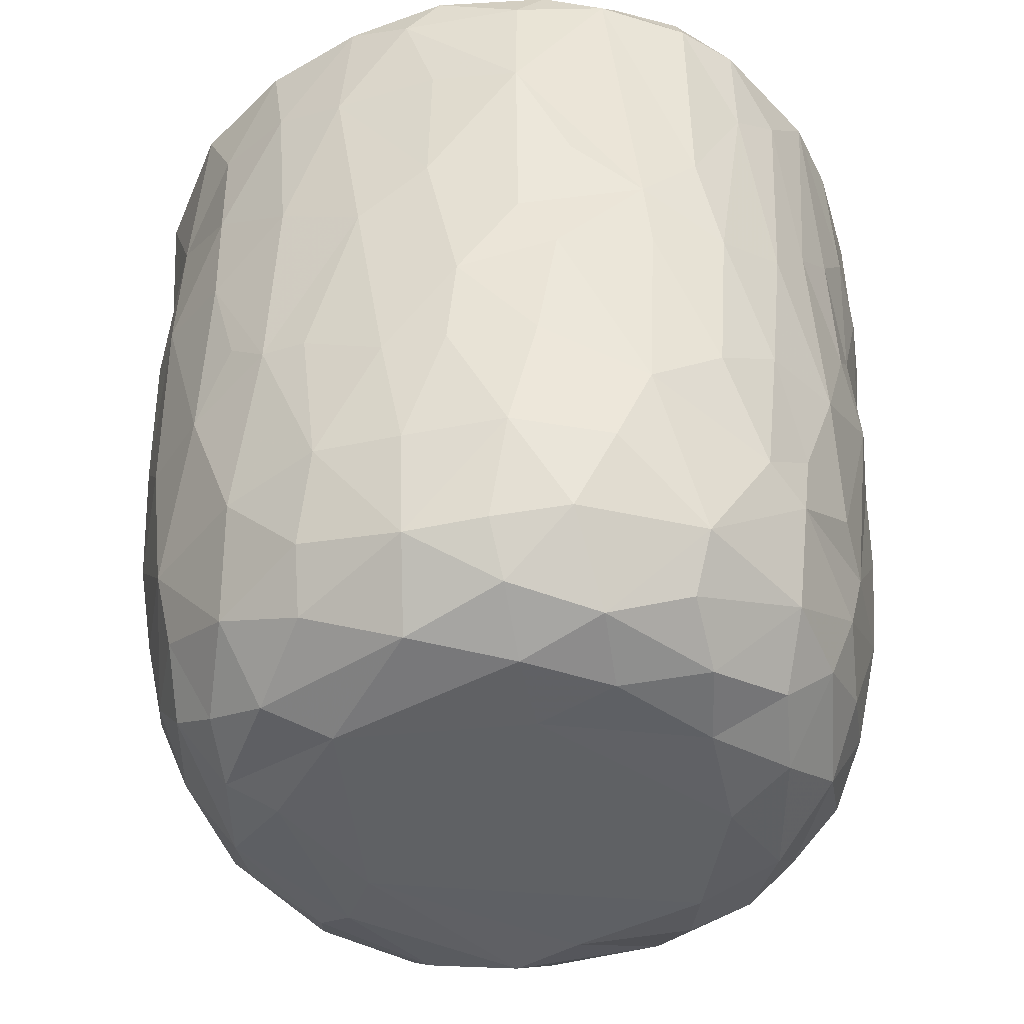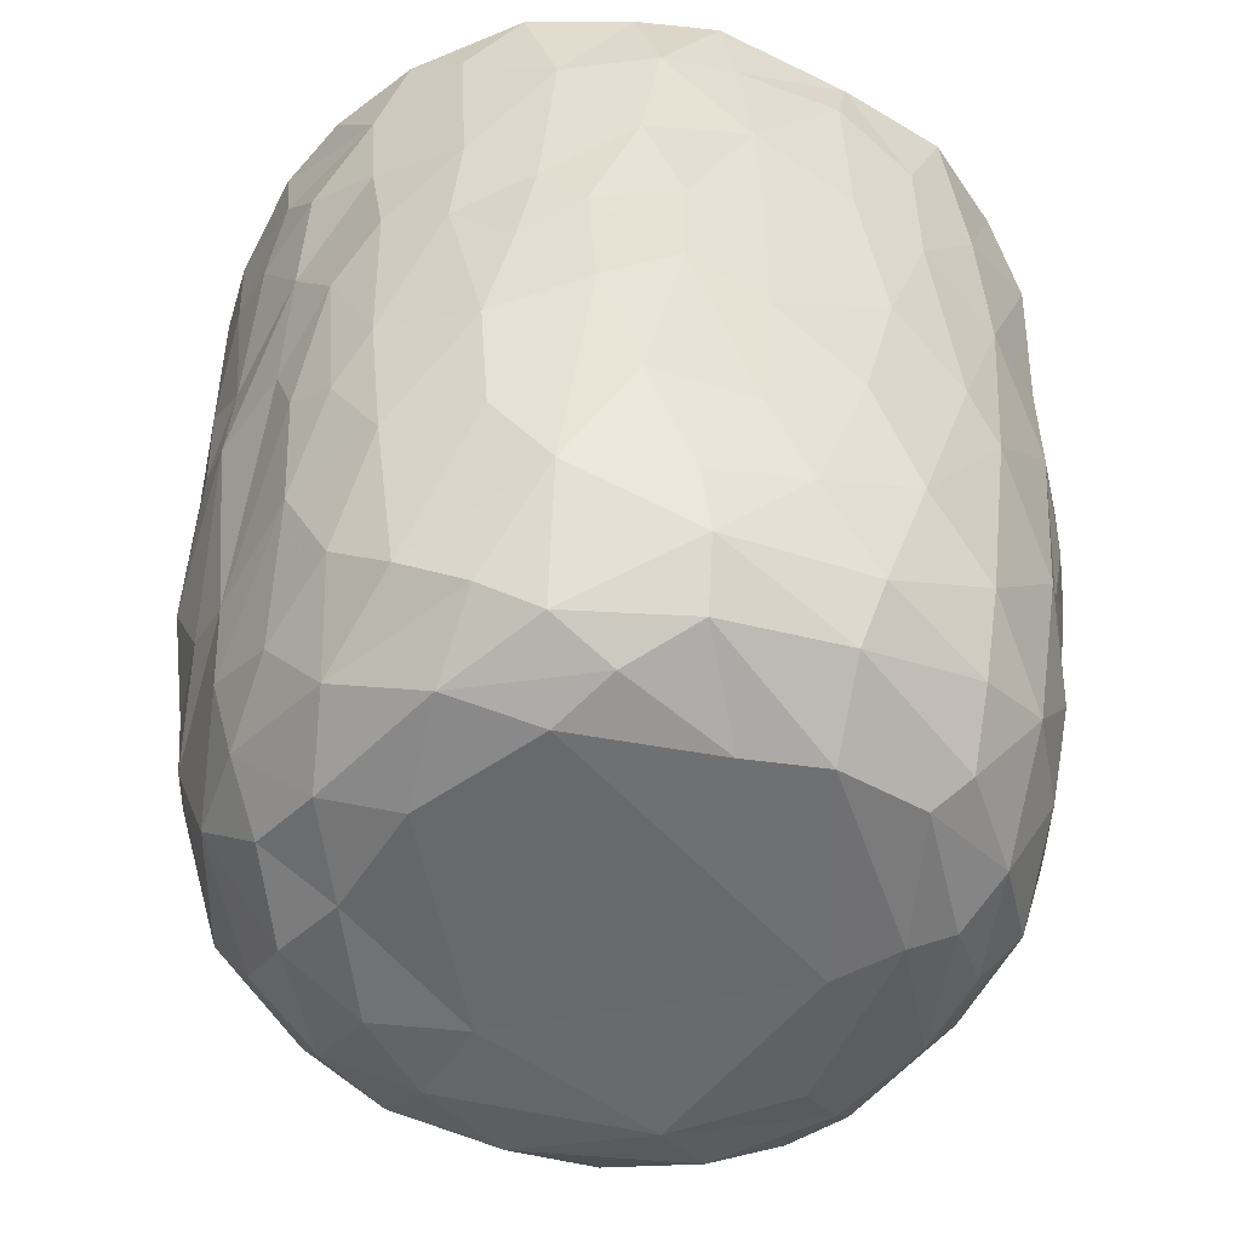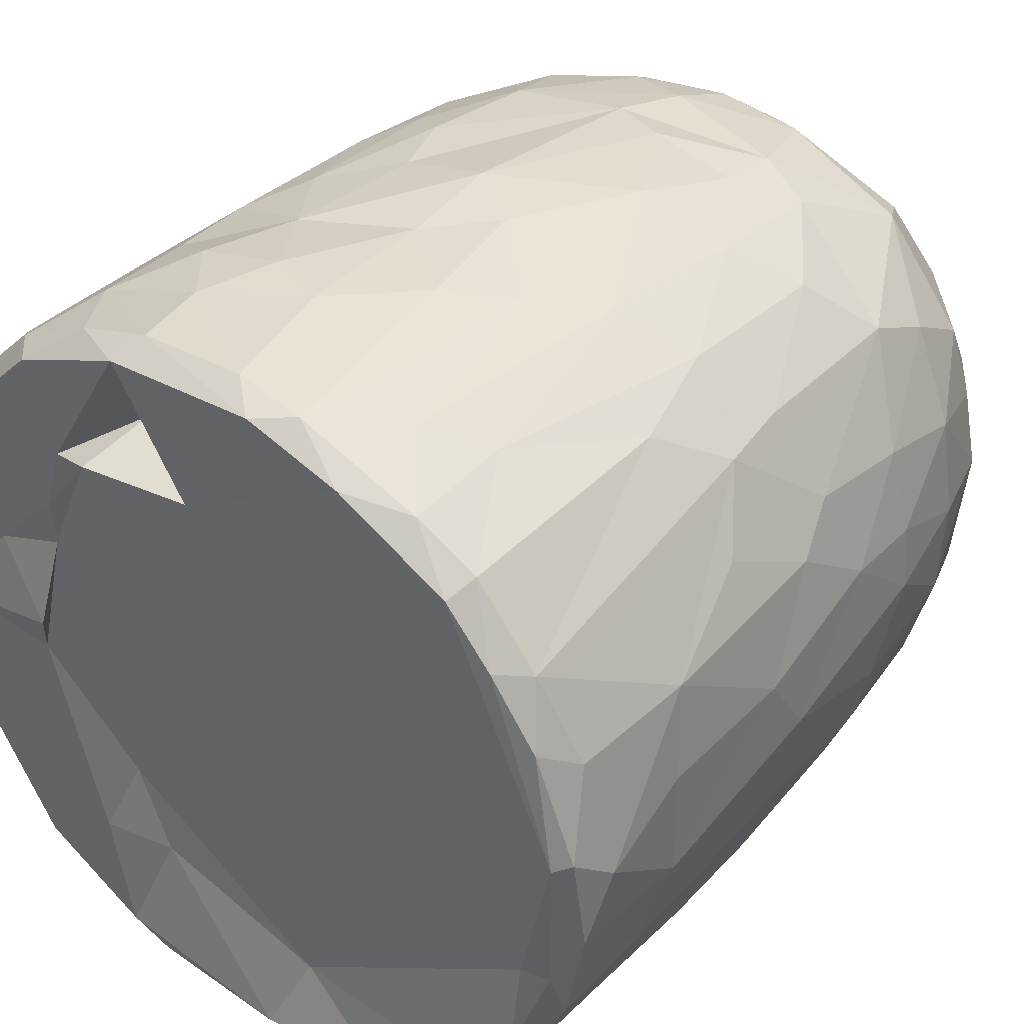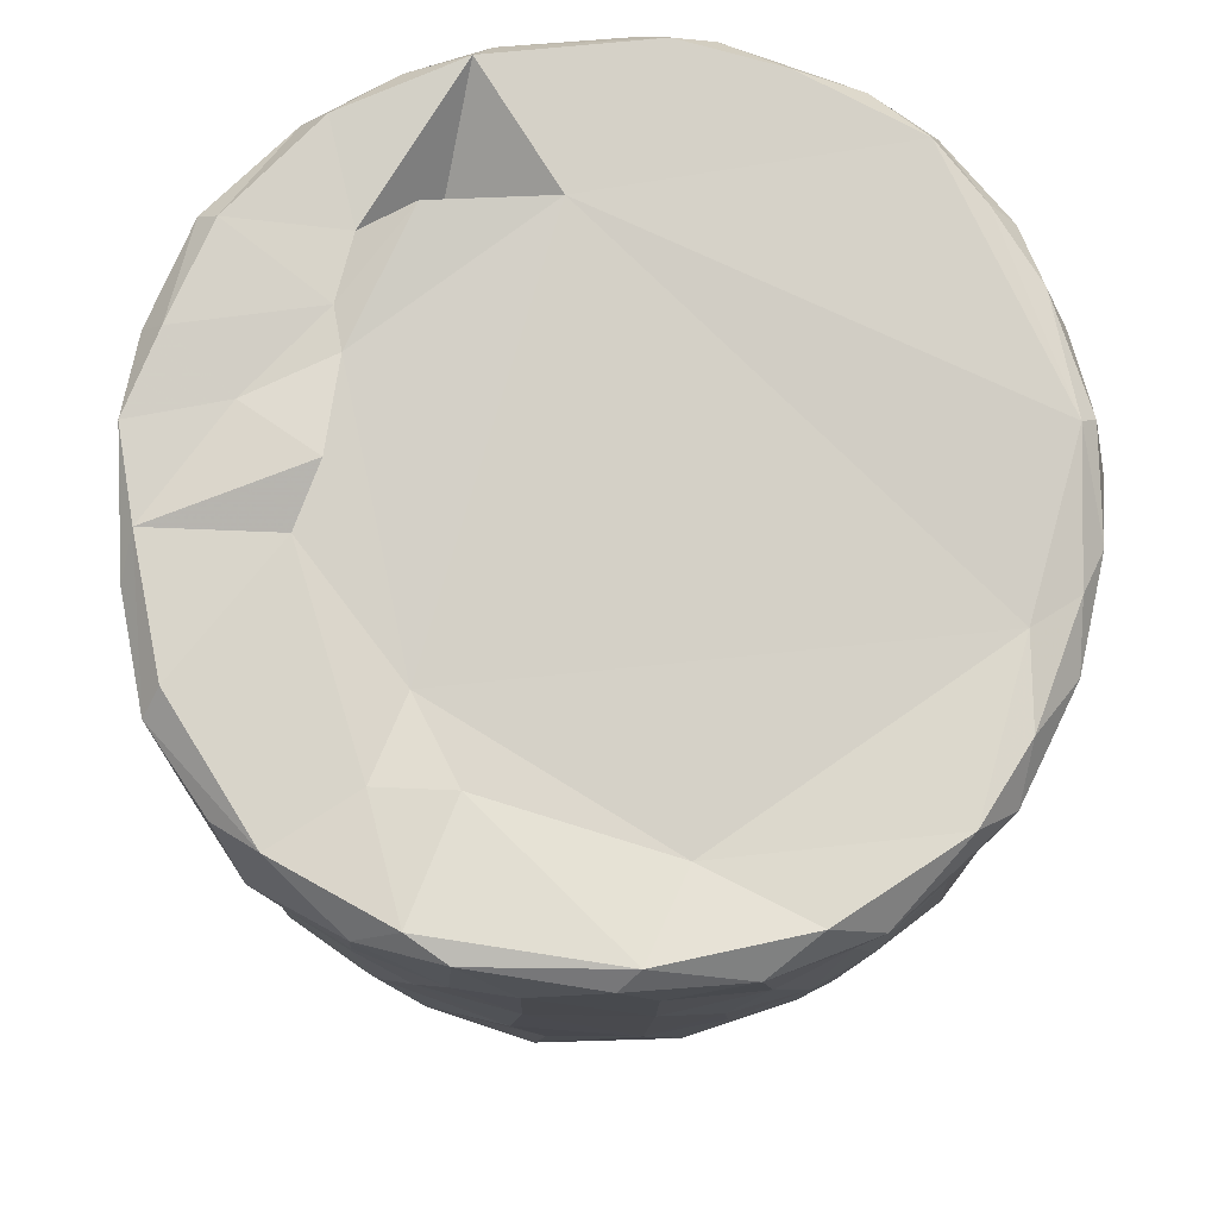
<metadata>
{"format":"obj","ext":"obj","renderer":"f3d","projection":"perspective","resolution":1024,"background":"white","views":[{"elev":-45.3,"azim":-69.8,"up":"+Y"},{"elev":-53.1,"azim":67.1,"up":"+Y"},{"elev":37.7,"azim":-141.9,"up":"+Z"},{"elev":77.2,"azim":179.5,"up":"+Y"}]}
</metadata>
<code>
v 0.1369 -0.06004 -0.9049
v 0.1636 -0.1951 -0.9075
v -0.06528 0.07846 -0.9185
v 0.2041 0.2177 -0.9064
v 0.1719 0.4605 -0.9044
v -0.08517 0.5112 -0.9155
v -0.2264 0.3128 -0.8936
v 0.1654 0.8131 -0.9068
v -0.08793 0.819 -0.9147
v -0.3106 0.5312 -0.8686
v 0.2997 0.7379 -0.8789
v -0.009122 0.9504 -0.9122
v -0.2691 0.9331 -0.8934
v -0.004669 -0.4077 -0.8799
v 0.1641 -0.5718 -0.8388
v -0.1636 -0.5781 -0.8481
v -0.1517 -0.2482 -0.8966
v -0.4078 -0.2982 -0.8112
v -0.243 0.02923 -0.8802
v 0.386 0.02692 -0.8477
v -0.4024 0.2295 -0.8398
v 0.3783 0.5149 -0.8506
v 0.2831 0.9773 -0.8663
v -0.05553 0.9911 -0.8749
v -0.3622 -0.5135 -0.7911
v 0.3183 -0.3525 -0.8283
v -0.471 -0.02022 -0.7958
v 0.4711 0.2305 -0.8103
v 0.5024 0.4962 -0.7824
v -0.4638 0.576 -0.7954
v 0.4815 0.7235 -0.8039
v -0.4971 0.9229 -0.8071
v 0.4678 0.9293 -0.8137
v -0.3831 0.9914 -0.8075
v 0.3693 0.9928 -0.8061
v -0.1326 -0.7628 -0.7786
v 0.1514 -0.7893 -0.7779
v -0.3267 -0.6869 -0.7623
v 0.4745 -0.4704 -0.7429
v 0.5258 -0.1922 -0.728
v -0.6152 -0.2105 -0.6853
v 0.5193 -0.001096 -0.7675
v -0.5279 0.3022 -0.7734
v 0.6774 0.7426 -0.6847
v 0.3903 -0.6773 -0.734
v -0.5966 -0.5389 -0.6525
v 0.6517 0.3524 -0.6784
v -0.642 0.5967 -0.6729
v 0.6224 0.9919 -0.6624
v -0.1469 0.9406 -0.6774
v -0.297 -0.9384 -0.5829
v -0.4025 -0.816 -0.6673
v -0.07134 -0.9318 -0.6638
v 0.09693 -0.8871 -0.699
v 0.3618 -0.885 -0.6275
v -0.5338 -0.695 -0.6374
v 0.5806 -0.6963 -0.6071
v 0.642 -0.3251 -0.6436
v 0.6633 0.09137 -0.6684
v -0.6685 0.2452 -0.6659
v -0.7396 0.9175 -0.5871
v -0.6542 0.9961 -0.6345
v 0.4356 0.9822 -0.5432
v 0.7214 0.9409 -0.5975
v 0.2403 -0.9552 -0.5777
v -0.4614 -0.8854 -0.5507
v -0.7604 -0.2359 -0.513
v 0.7908 0.2876 -0.5078
v -0.7665 0.9587 -0.2576
v 0.2669 0.9493 -0.5463
v 0.1971 -0.9918 -0.4876
v 0.5492 -0.8948 -0.4619
v 0.7893 -0.148 -0.4746
v -0.8062 0.1823 -0.4755
v -0.7941 0.7182 -0.4944
v 0.3608 0.9392 -0.3579
v -0.2232 -0.9869 -0.4839
v -0.6551 -0.7904 -0.4473
v 0.7449 -0.5782 -0.4385
v -0.8091 0.4429 -0.4809
v 0.8195 0.5937 -0.4728
v -0.7639 0.9893 -0.4633
v 0.4881 -0.9587 -0.3955
v -0.5161 -0.943 -0.3991
v 0.6674 -0.7673 -0.4404
v -0.8232 -0.08466 -0.4014
v 0.847 0.9392 -0.4088
v -0.7712 -0.5579 -0.3951
v 0.07635 -1.002 -0.3855
v -0.4231 -0.9962 -0.2635
v -0.8592 -0.1782 -0.2985
v 0.8345 -0.0676 -0.3853
v 0.8783 0.3582 -0.3071
v -0.8594 0.9294 -0.3459
v 0.8088 0.9921 -0.3576
v 0.7135 -0.8685 -0.1555
v 0.8325 -0.4704 -0.262
v 0.5351 -0.988 -0.1857
v -0.682 -0.8678 -0.2416
v -0.7707 -0.7369 -0.217
v -0.886 0.2908 -0.269
v 0.8815 0.6735 -0.3047
v -0.8781 0.7026 -0.3069
v 0.5771 0.9771 -0.07212
v 0.7838 -0.7365 -0.184
v -0.8437 -0.5399 -0.1574
v 0.8837 -0.2706 -0.1309
v 0.8914 0.04503 -0.2023
v 0.8939 0.931 -0.1579
v 0.07369 0.988 0.5732
v -0.9133 0.9362 -0.1046
v -0.8629 0.9846 -0.2022
v 0.4913 -0.9899 -0.01325
v -0.6267 -0.9496 -0.01765
v 0.9143 0.3858 -0.1334
v -0.9161 0.6335 -0.1265
v 0.867 0.9785 -0.05847
v -0.879 -0.2055 -0.1835
v -0.9147 0.1571 -0.05266
v 0.9157 0.7743 -0.1226
v -0.3098 -0.9904 0.1693
v -0.7767 -0.7909 0.03339
v 0.8422 -0.5874 -0.02761
v -0.8864 -0.3069 0.01381
v -0.8721 0.9986 0.1214
v 0.427 -0.9948 0.3137
v 0.9004 -0.1285 0.07356
v 0.9231 0.4959 0.09305
v 0.5165 1.03 0.05695
v -0.5069 -0.9844 0.2009
v 0.7786 -0.7659 0.1546
v 0.8687 -0.4326 0.08011
v 0.9133 0.2138 0.07615
v -0.9117 0.2745 0.1185
v -0.9303 0.8671 0.05312
v 0.4884 0.9828 0.2707
v 0.6914 -0.8944 0.1269
v -0.6635 -0.8967 0.2237
v -0.844 -0.5669 0.05254
v 0.8122 -0.636 0.1904
v -0.9138 0.63 0.1247
v -0.9046 0.9672 0.1329
v 0.9111 0.7782 0.116
v 0.5685 -0.9592 0.247
v -0.8726 -0.3104 0.1635
v -0.8863 -0.09682 0.1901
v 0.8985 0.9811 0.1445
v 0.6843 0.9701 0.1862
v -0.7466 -0.7806 0.2201
v -0.8109 -0.5631 0.2864
v 0.8827 -0.02499 0.2397
v 0.8303 -0.3945 0.307
v -0.8622 0.1026 0.33
v 0.8923 0.2092 0.2363
v 0.9038 0.7233 0.2913
v 0.8781 0.4429 0.3246
v -0.8864 0.5916 0.3343
v -0.8697 0.8925 0.3305
v 0.8203 0.9931 0.3224
v -0.8234 -0.3045 0.3612
v 0.8684 0.9292 0.3335
v 0.5052 0.9764 0.3658
v -0.3684 -0.9908 0.3712
v 0.5999 -0.8975 0.3917
v -0.7012 -0.762 0.3949
v -0.5376 -0.9356 0.4041
v 0.1476 -0.9907 0.4732
v 0.7377 -0.6406 0.4364
v 0.8285 -0.1232 0.3992
v -0.824 -0.01998 0.4105
v 0.8262 0.1618 0.4194
v -0.8197 0.9823 0.3872
v -0.1204 -0.9789 0.5106
v -0.8194 0.3248 0.4472
v 0.8075 0.696 0.4852
v 0.3947 -0.9487 0.5178
v -0.7059 -0.5859 0.4984
v 0.6948 -0.4717 0.5567
v -0.7775 0.9267 0.5292
v -0.718 0.9921 0.5472
v 0.3457 1.011 0.5563
v 0.7225 0.9932 0.5353
v -0.2941 -0.9493 0.569
v 0.5593 -0.8301 0.5177
v 0.7146 -0.2047 0.585
v 0.7577 0.03516 0.5427
v -0.7293 0.1998 0.5949
v 0.7797 0.2716 0.509
v 0.7663 0.9463 0.551
v -0.6157 0.9978 0.6771
v -0.4529 -0.8709 0.5825
v -0.517 -0.7491 0.6421
v -0.694 -0.4148 0.5797
v 0.4667 0.9712 0.5118
v 0.07935 -0.9437 0.6327
v -0.7113 0.02956 0.6064
v 0.6717 0.1897 0.6535
v 0.6952 0.4294 0.6405
v 0.2646 -0.8592 0.6899
v 0.4929 -0.7592 0.6477
v -0.104 -0.8948 0.6835
v 0.5426 -0.4326 0.7126
v -0.6355 0.9269 0.7007
v -0.6301 0.365 0.7016
v 0.6818 0.8228 0.6568
v 0.3093 0.8437 0.6091
v 0.5188 0.9879 0.7402
v -0.2305 -0.7656 0.7613
v -0.5738 -0.282 0.7132
v 0.5506 0.282 0.7578
v 0.5778 0.9223 0.7411
v 0.3935 -0.651 0.742
v -0.4253 -0.4958 0.766
v -0.5734 0.1181 0.7415
v 0.546 -0.1168 0.7461
v -0.01658 -0.7825 0.7738
v -0.3017 -0.5407 0.8106
v -0.4381 -0.1784 0.8043
v 0.5203 0.5074 0.7797
v 0.5089 0.7464 0.7921
v -0.4917 0.6803 0.7899
v -0.5031 0.9424 0.7899
v -0.3553 1 0.8162
v 0.2466 0.9911 0.8537
v 0.1835 -0.7093 0.7832
v 0.3241 -0.4333 0.8177
v 0.4539 -0.222 0.79
v 0.003767 -0.6267 0.8291
v -0.2961 -0.3927 0.8263
v 0.3445 -0.1469 0.8404
v 0.4381 0.1644 0.8168
v -0.4107 0.1913 0.8322
v 0.3013 0.3679 0.861
v 0.367 0.5901 0.8671
v -0.3691 0.7783 0.8509
v 0.3857 0.928 0.8421
v 0.05311 -0.4623 0.8515
v -0.08956 -0.4034 0.8624
v -0.2322 -0.1498 0.884
v 0.2714 0.03515 0.8593
v -0.2853 0.331 0.8721
v 0.242 0.7469 0.8925
v -0.2181 0.9443 0.8961
v -0.1281 0.998 0.8826
v 0.06363 0.03342 0.9065
v -0.08937 0.1434 0.9006
v 0.04411 0.2815 0.8927
v -0.1453 0.4478 0.9009
v 0.174 0.5709 0.9056
v 0.2089 0.9249 0.8973
v -0.04964 0.9281 0.914
v 0.0161 0.6357 0.9165
f 1 2 3
f 1 3 4
f 3 5 4
f 3 6 5
f 7 6 3
f 6 8 5
f 9 6 10
f 6 9 8
f 11 5 8
f 8 9 12
f 9 13 12
f 14 2 15
f 16 17 14
f 14 17 2
f 17 18 19
f 19 3 17
f 17 3 2
f 2 1 20
f 20 1 4
f 19 21 7
f 7 3 19
f 5 22 4
f 10 6 7
f 11 22 5
f 10 13 9
f 8 12 23
f 8 23 11
f 24 12 13
f 12 24 23
f 16 14 15
f 25 18 16
f 15 2 26
f 18 17 16
f 2 20 26
f 27 19 18
f 27 21 19
f 20 4 28
f 4 22 28
f 21 10 7
f 29 28 22
f 30 10 21
f 31 22 11
f 30 13 10
f 32 13 30
f 11 33 31
f 23 33 11
f 34 13 32
f 34 24 13
f 35 33 23
f 24 35 23
f 36 16 37
f 16 15 37
f 38 16 36
f 38 25 16
f 39 26 40
f 27 18 41
f 26 20 40
f 20 42 40
f 20 28 42
f 27 43 21
f 30 21 43
f 31 29 22
f 29 31 44
f 37 15 45
f 25 38 46
f 39 45 15
f 26 39 15
f 29 47 28
f 30 43 48
f 47 29 44
f 48 32 30
f 31 33 44
f 44 33 49
f 49 33 35
f 34 50 24
f 51 52 53
f 52 36 53
f 53 36 37
f 53 37 54
f 52 38 36
f 37 45 55
f 46 38 56
f 57 45 39
f 18 25 46
f 58 39 40
f 42 28 59
f 60 43 27
f 59 28 47
f 61 32 48
f 32 62 34
f 63 49 35
f 37 55 54
f 57 55 45
f 52 56 38
f 39 58 57
f 18 46 41
f 59 40 42
f 41 60 27
f 48 43 60
f 64 44 49
f 62 32 61
f 62 50 34
f 54 65 53
f 55 65 54
f 66 56 52
f 40 59 58
f 41 67 60
f 59 47 68
f 68 47 44
f 62 69 50
f 50 70 24
f 70 35 24
f 35 70 63
f 65 71 53
f 66 52 51
f 57 72 55
f 41 46 67
f 73 58 59
f 60 67 74
f 75 61 48
f 76 70 50
f 77 51 53
f 78 56 66
f 46 56 78
f 58 79 57
f 58 73 79
f 73 59 68
f 48 80 75
f 44 81 68
f 44 64 81
f 62 61 82
f 82 69 62
f 50 69 76
f 77 53 71
f 55 83 65
f 72 83 55
f 66 84 78
f 85 72 57
f 86 74 67
f 80 48 60
f 80 60 74
f 64 87 81
f 49 87 64
f 84 66 51
f 78 88 46
f 88 67 46
f 89 77 71
f 51 90 84
f 90 51 77
f 83 71 65
f 79 85 57
f 91 86 67
f 73 68 92
f 68 81 93
f 94 61 75
f 61 94 82
f 70 76 63
f 87 49 95
f 96 72 85
f 73 97 79
f 68 93 92
f 98 89 71
f 78 84 99
f 78 100 88
f 91 67 88
f 92 97 73
f 91 74 86
f 80 74 101
f 102 93 81
f 80 103 75
f 87 102 81
f 76 104 63
f 83 98 71
f 96 83 72
f 96 85 105
f 85 79 105
f 79 97 105
f 106 91 88
f 92 107 97
f 91 101 74
f 93 108 92
f 80 101 103
f 103 94 75
f 87 109 102
f 110 76 69
f 63 104 49
f 98 83 96
f 99 100 78
f 106 88 100
f 92 108 107
f 111 94 103
f 82 94 112
f 89 90 77
f 113 89 98
f 99 84 114
f 102 115 93
f 103 101 116
f 95 117 87
f 117 109 87
f 112 69 82
f 91 106 118
f 119 91 118
f 119 101 91
f 115 108 93
f 109 120 102
f 111 112 94
f 49 104 95
f 104 117 95
f 114 84 90
f 116 101 119
f 115 102 120
f 103 116 111
f 89 121 90
f 99 122 100
f 97 123 105
f 97 107 123
f 118 106 124
f 111 125 112
f 126 121 89
f 113 126 89
f 122 99 114
f 122 106 100
f 108 127 107
f 124 119 118
f 120 128 115
f 125 69 112
f 129 117 104
f 90 130 114
f 131 96 105
f 107 132 123
f 115 127 108
f 115 133 127
f 134 116 119
f 135 111 116
f 110 136 76
f 136 104 76
f 121 130 90
f 113 98 137
f 96 137 98
f 122 114 138
f 105 123 131
f 106 122 139
f 139 124 106
f 132 140 123
f 141 116 134
f 141 135 116
f 142 111 135
f 109 143 120
f 111 142 125
f 136 129 104
f 144 113 137
f 96 131 137
f 140 131 123
f 145 124 139
f 107 127 132
f 128 133 115
f 138 114 130
f 146 124 145
f 124 146 119
f 134 119 146
f 120 143 128
f 109 147 143
f 109 117 147
f 148 117 129
f 138 149 122
f 122 150 139
f 127 151 132
f 133 151 127
f 148 147 117
f 126 113 144
f 150 122 149
f 145 139 150
f 132 152 140
f 152 132 151
f 153 134 146
f 133 154 151
f 147 155 143
f 136 148 129
f 154 128 156
f 133 128 154
f 157 141 134
f 156 128 155
f 155 128 143
f 157 135 141
f 158 142 135
f 148 159 147
f 160 145 150
f 157 134 153
f 158 135 157
f 147 161 155
f 136 162 148
f 163 130 121
f 164 144 137
f 138 165 149
f 164 137 131
f 165 150 149
f 160 146 145
f 159 161 147
f 125 110 69
f 162 159 148
f 163 166 130
f 167 121 126
f 138 130 166
f 168 164 131
f 168 131 140
f 151 169 152
f 170 146 160
f 153 146 170
f 154 156 171
f 172 142 158
f 142 172 125
f 173 163 121
f 152 168 140
f 154 171 151
f 174 157 153
f 175 156 155
f 175 155 161
f 176 167 126
f 176 126 144
f 164 176 144
f 165 138 166
f 177 150 165
f 169 168 152
f 169 178 168
f 151 171 169
f 179 158 157
f 172 180 125
f 181 136 110
f 162 182 159
f 167 173 121
f 183 166 163
f 164 168 184
f 177 160 150
f 178 169 185
f 186 169 171
f 153 170 187
f 153 187 174
f 156 188 171
f 175 188 156
f 161 189 175
f 189 159 182
f 189 161 159
f 180 190 125
f 181 162 136
f 163 173 183
f 166 183 191
f 184 176 164
f 166 192 165
f 191 192 166
f 193 160 177
f 185 169 186
f 171 188 186
f 179 172 158
f 172 179 180
f 190 110 125
f 194 182 162
f 181 194 162
f 195 167 176
f 177 165 192
f 193 170 160
f 170 196 187
f 197 186 188
f 198 188 175
f 179 157 187
f 187 157 174
f 195 173 167
f 199 195 176
f 168 200 184
f 193 177 192
f 200 168 178
f 196 170 193
f 173 201 183
f 184 199 176
f 178 185 202
f 186 197 185
f 188 198 197
f 203 179 204
f 189 205 175
f 203 180 179
f 110 206 181
f 181 206 194
f 194 207 182
f 201 173 195
f 183 208 191
f 208 183 201
f 184 200 199
f 202 200 178
f 196 193 209
f 197 198 210
f 179 187 204
f 198 175 205
f 203 190 180
f 189 182 211
f 208 192 191
f 199 200 212
f 200 202 212
f 192 213 193
f 193 213 209
f 214 196 209
f 185 197 215
f 187 196 214
f 189 211 205
f 182 207 211
f 195 216 201
f 195 199 216
f 217 213 192
f 209 213 218
f 185 215 202
f 209 218 214
f 197 210 215
f 214 204 187
f 219 198 220
f 205 220 198
f 203 204 221
f 211 220 205
f 190 203 222
f 190 223 110
f 224 194 206
f 201 216 208
f 225 216 199
f 217 192 208
f 212 225 199
f 225 212 226
f 202 226 212
f 226 202 227
f 215 227 202
f 214 221 204
f 198 219 210
f 222 203 221
f 223 190 222
f 224 207 194
f 228 208 216
f 225 228 216
f 217 208 228
f 213 217 229
f 213 229 218
f 230 227 231
f 215 231 227
f 232 214 218
f 210 231 215
f 221 214 232
f 210 219 233
f 220 234 219
f 221 235 222
f 236 220 211
f 207 224 236
f 207 236 211
f 110 224 206
f 225 226 228
f 237 228 226
f 237 217 228
f 238 229 217
f 238 217 237
f 230 237 226
f 229 238 239
f 227 230 226
f 229 239 218
f 240 230 231
f 232 218 239
f 210 233 231
f 235 232 241
f 235 221 232
f 219 234 233
f 220 242 234
f 235 243 222
f 243 223 222
f 243 244 223
f 223 244 110
f 244 224 110
f 245 238 237
f 239 238 245
f 240 245 237
f 240 237 230
f 246 239 245
f 241 232 239
f 241 239 246
f 233 247 245
f 233 245 240
f 231 233 240
f 248 241 246
f 248 243 241
f 234 249 233
f 243 235 241
f 242 249 234
f 250 242 220
f 220 236 250
f 224 250 236
f 244 243 251
f 244 251 250
f 224 244 250
f 247 246 245
f 248 246 247
f 252 248 247
f 252 247 249
f 233 249 247
f 243 248 252
f 251 243 252
f 252 249 242
f 251 252 242
f 250 251 242

</code>
